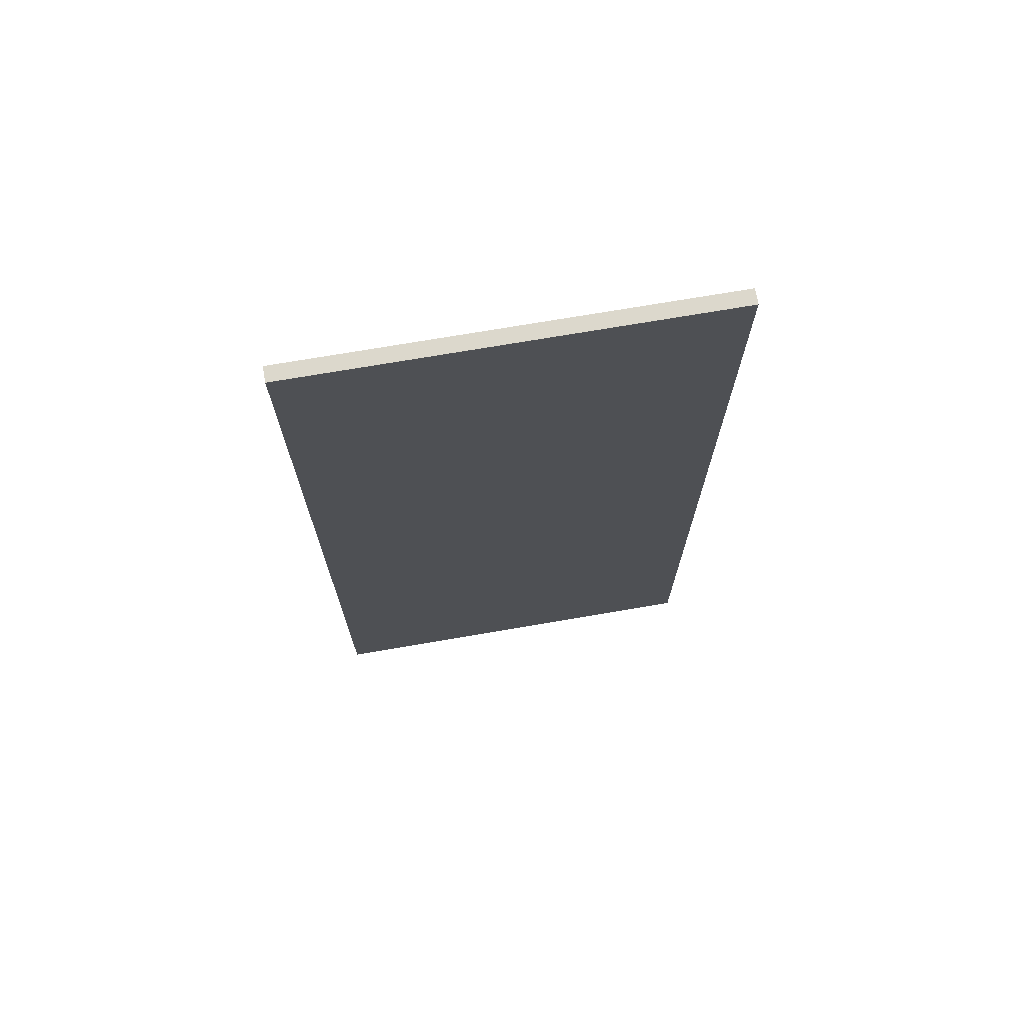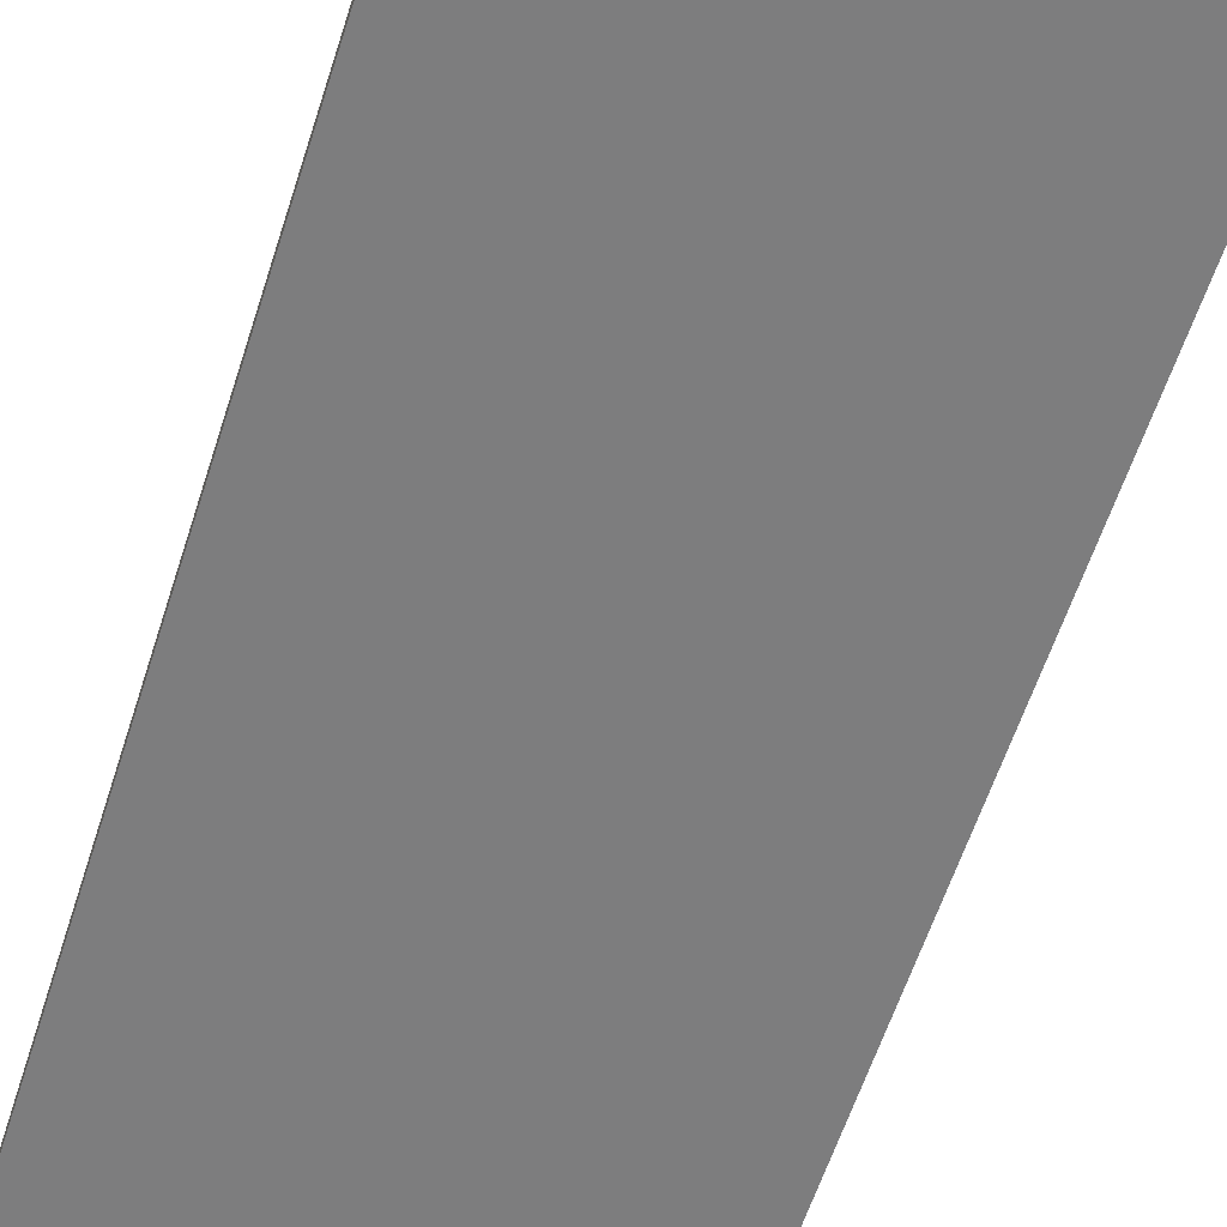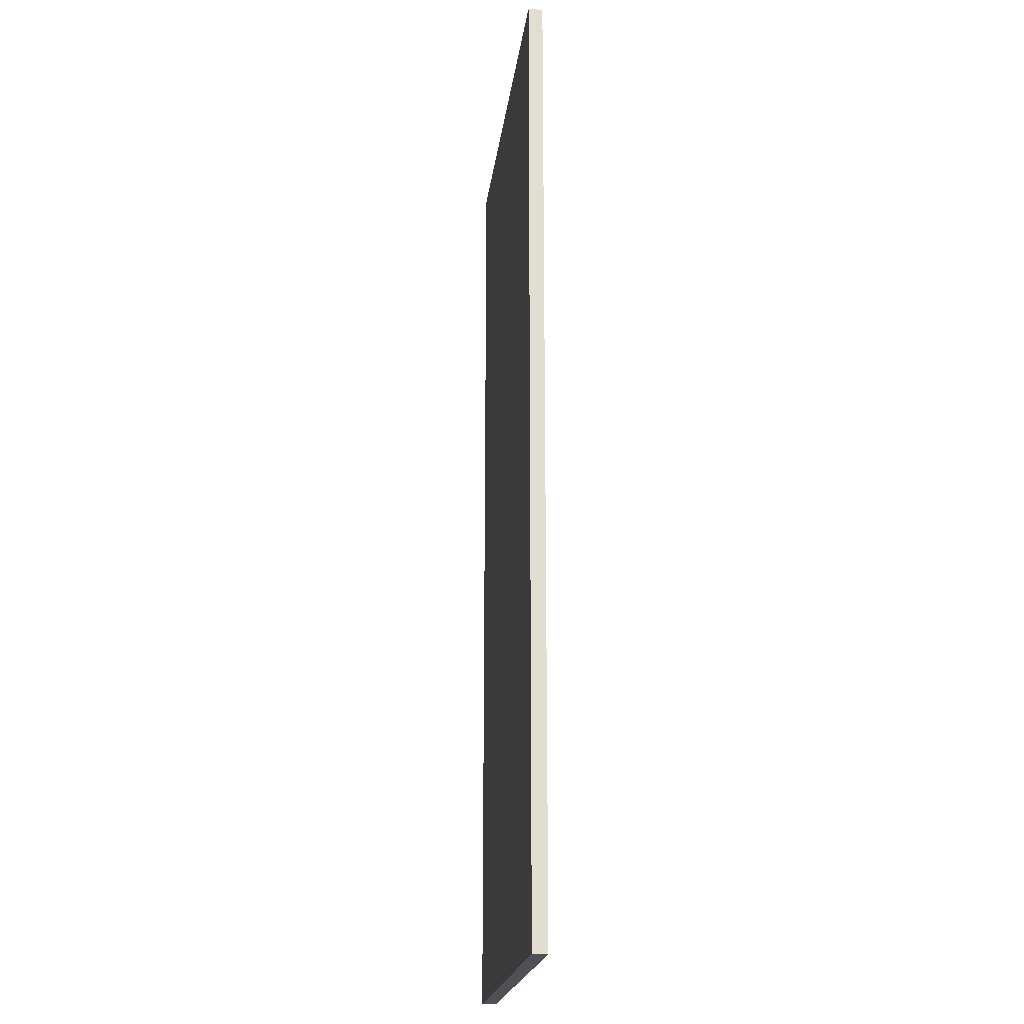
<metadata>
{"format":"obj","ext":"obj","renderer":"f3d","projection":"perspective","resolution":1024,"background":"white","views":[{"elev":72.7,"azim":-9.7,"up":"+Z"},{"elev":-59.1,"azim":-17.6,"up":"+Y"},{"elev":-20.3,"azim":-96.9,"up":"+Z"}]}
</metadata>
<code>
o MeshDoorwayDoor_5_0_GeomSubset_1
v -0.3852 -0.03152 0.6841
v -0.3852 -0.03172 0.4333
v -0.3852 -0.03192 0.1826
v -0.3852 -0.03132 0.9349
v -0.3852 -0.03212 -0.0682
v -0.1275 -0.03132 0.9349
v 0.1301 -0.03132 0.9349
v -0.3852 -0.03232 -0.319
v -0.1511 -0.03237 -0.3702
v -0.1275 -0.03241 -0.4215
v 0.1301 -0.03241 -0.4215
v 0.1537 -0.03237 -0.3702
v -0.1275 -0.03232 -0.319
v 0.1301 -0.03232 -0.319
v 0.3878 -0.03232 -0.319
v 0.3878 -0.03212 -0.0682
v 0.3878 -0.03192 0.1826
v -0.3852 -0.03241 -0.4215
v -0.4558 -0.03264 -0.7092
v -0.3852 -0.0326 -0.6662
v -0.4558 -0.03291 -1.048
v -0.3852 -0.0328 -0.911
v -0.1511 -0.03291 -1.048
v -0.1275 -0.0328 -0.911
v 0.1537 -0.03291 -1.048
v 0.1301 -0.0328 -0.911
v 0.4584 -0.03291 -1.048
v 0.3878 -0.0328 -0.911
v 0.4584 -0.03264 -0.7092
v 0.3878 -0.0326 -0.6662
v 0.3878 -0.03241 -0.4215
v -0.1275 -0.0326 -0.6662
v 0.1301 -0.0326 -0.6662
v 0.4584 0.02109 -0.7092
v 0.4584 0.02082 -1.048
v 0.4584 0.02136 -0.3702
v 0.4584 0.02158 -0.09896
v 0.4584 0.0218 0.1723
v 0.4584 0.02201 0.4436
v 0.4584 0.02223 0.7148
v 0.4584 0.02245 0.9861
v -0.3852 0.03164 -0.911
v -0.4521 0.03154 -1.041
v -0.1498 0.03154 -1.041
v -0.1275 0.03164 -0.911
v -0.3852 0.03183 -0.6662
v -0.1275 0.03183 -0.6662
v 0.1301 0.03164 -0.911
v 0.1301 0.03183 -0.6662
v 0.3878 0.03164 -0.911
v 0.4547 0.03154 -1.041
v 0.1524 0.03154 -1.041
v 0.3878 0.03184 -0.6662
v -0.1275 0.03203 -0.4215
v -0.3852 0.03203 -0.4215
v -0.4477 0.03207 -0.3702
v -0.4521 0.0318 -0.707
v -0.1511 0.03207 -0.3702
v 0.1301 0.03203 -0.4215
v 0.1537 0.03207 -0.3702
v 0.3878 0.03203 -0.4215
v 0.4528 0.03207 -0.3702
v 0.1301 0.03211 -0.319
v 0.3878 0.03211 -0.319
v -0.1275 0.03211 -0.319
v 0.4528 0.03229 -0.09543
v 0.3878 0.03231 -0.06821
v -0.3852 0.03211 -0.319
v 0.4547 0.0318 -0.707
v -0.4558 0.02109 -0.7092
v -0.4558 0.02136 -0.3702
v -0.4558 0.02082 -1.048
v -0.4558 0.02158 -0.09896
v -0.4558 0.0218 0.1723
v -0.4558 0.02201 0.4436
v -0.4558 0.02223 0.7148
v -0.4558 0.02245 0.9861
v 0.1537 0.02245 0.9861
v -0.1511 0.02245 0.9861
v 0.1537 0.02082 -1.048
v -0.1511 0.02082 -1.048
v -0.1275 0.03311 0.9349
v -0.1492 0.03315 0.9802
v -0.4502 0.03315 0.9802
v -0.3852 0.03311 0.9349
v -0.3852 0.03291 0.6841
v -0.1275 0.03291 0.6841
v -0.1275 0.03271 0.4333
v 0.1301 0.03271 0.4333
v 0.1301 0.03251 0.1826
v -0.1275 0.03251 0.1826
v 0.1301 0.03231 -0.06821
v -0.1275 0.03231 -0.06821
v -0.3852 0.03231 -0.06821
v -0.3852 0.03251 0.1826
v -0.4477 0.03272 0.4424
v -0.4502 0.03294 0.7113
v -0.4477 0.03251 0.1735
v -0.4477 0.03229 -0.09543
v 0.3878 -0.03152 0.6841
v 0.3878 -0.03132 0.9349
v 0.3878 -0.03172 0.4333
v 0.1301 -0.03192 0.1826
v 0.1301 -0.03212 -0.0682
v -0.1275 -0.03212 -0.0682
v -0.1275 -0.03192 0.1826
v -0.1275 -0.03172 0.4333
v 0.1301 -0.03172 0.4333
v 0.1301 -0.03152 0.6841
v -0.1275 -0.03152 0.6841
v 0.3737 -0.03151 0.6943
v 0.3878 0.03251 0.1826
v 0.3878 0.03271 0.4333
v 0.1301 0.03291 0.6841
v 0.3878 0.03291 0.6841
v 0.1301 0.03311 0.9349
v 0.1443 0.03311 0.9246
v 0.3878 0.03311 0.9349
v 0.4528 0.03315 0.9802
v 0.4528 0.03294 0.7113
v 0.4528 0.03272 0.4424
v 0.4528 0.03251 0.1735
v 0.1518 0.03315 0.9802
v -0.3711 0.000158 -0.6765
v 0.3737 0.000158 0.9246
v 0.1443 0.000158 0.6943
v -0.3852 0.03271 0.4333
v -0.4515 -0.03172 0.443
v -0.4558 -0.02171 0.4436
v -0.4516 -0.0315 0.713
v -0.4558 -0.02127 0.7148
v -0.4515 -0.03193 0.1729
v -0.4558 -0.02192 0.1723
v -0.4515 -0.03129 0.9803
v -0.4558 -0.0213 0.9861
v -0.4516 -0.03215 -0.09712
v -0.4558 -0.02192 -0.09895
v -0.1486 -0.03129 0.9808
v -0.1511 -0.02054 0.9861
v 0.1537 -0.02054 0.9861
v 0.1512 -0.03129 0.9808
v -0.4558 -0.02239 -0.3702
v -0.4558 -0.03237 -0.3743
v -0.4531 -0.03237 -0.3722
v -0.4527 -0.03237 -0.3702
v -0.4515 -0.03236 -0.3671
v 0.4584 -0.02239 -0.3702
v 0.4541 -0.03236 -0.3671
v 0.4553 -0.03237 -0.3702
v 0.4557 -0.03237 -0.3722
v 0.4584 -0.03237 -0.3743
v 0.4542 -0.03215 -0.09712
v 0.4584 -0.02192 -0.09895
v 0.4541 -0.03193 0.1729
v 0.4584 -0.02192 0.1723
v 0.4584 -0.02171 0.4436
v 0.4541 -0.03172 0.443
v 0.4584 -0.02127 0.7148
v 0.4542 -0.0315 0.713
v 0.4584 -0.0213 0.9861
v 0.4541 -0.03129 0.9803
v -0.3741 -0.03279 -0.9048
v -0.3711 -0.02573 -0.9007
v -0.1386 -0.03279 -0.9048
v -0.1416 -0.02573 -0.9007
v -0.3741 -0.03261 -0.6724
v -0.3711 -0.02555 -0.6765
v -0.1386 -0.03261 -0.6724
v -0.1416 -0.02555 -0.6765
v 0.1412 -0.03279 -0.9048
v 0.1443 -0.02573 -0.9007
v 0.3767 -0.03279 -0.9048
v 0.3737 -0.02573 -0.9007
v 0.3767 -0.03261 -0.6724
v 0.3737 -0.02555 -0.6765
v 0.1191 -0.03261 -0.6724
v 0.116 -0.02555 -0.6765
v 0.1191 -0.03279 -0.9048
v 0.116 -0.02573 -0.9007
v -0.1165 -0.03279 -0.9048
v -0.1134 -0.02573 -0.9007
v -0.1165 -0.03261 -0.6724
v -0.1134 -0.02555 -0.6765
v 0.1412 -0.03261 -0.6724
v 0.1443 -0.02555 -0.6765
v -0.3741 -0.0326 -0.6601
v -0.3711 -0.02553 -0.656
v -0.3741 -0.03241 -0.4276
v -0.3711 -0.02535 -0.4317
v -0.1386 -0.03241 -0.4276
v -0.1416 -0.02535 -0.4317
v -0.1386 -0.0326 -0.6601
v -0.1416 -0.02553 -0.656
v -0.1165 -0.03241 -0.4276
v -0.1134 -0.02535 -0.4317
v 0.1191 -0.03241 -0.4276
v 0.116 -0.02535 -0.4317
v -0.1165 -0.0326 -0.6601
v -0.1134 -0.02553 -0.656
v 0.1191 -0.0326 -0.6601
v 0.116 -0.02553 -0.656
v 0.1412 -0.03241 -0.4276
v 0.1443 -0.02535 -0.4317
v 0.3767 -0.03241 -0.4276
v 0.3737 -0.02535 -0.4317
v 0.3767 -0.0326 -0.6601
v 0.3737 -0.02553 -0.656
v 0.1412 -0.0326 -0.6601
v 0.1443 -0.02553 -0.656
v 0.1412 0.03232 -0.06206
v 0.1443 0.02526 -0.05796
v 0.1443 0.02544 0.1723
v 0.1412 0.03251 0.1764
v 0.3737 -0.02447 0.6738
v 0.3767 -0.03153 0.678
v 0.3737 -0.02465 0.4436
v 0.3767 -0.03172 0.4395
v 0.1443 -0.02465 0.4436
v 0.1412 -0.03172 0.4395
v 0.1443 -0.02447 0.6738
v 0.1412 -0.03153 0.678
v -0.3711 0.02565 0.4231
v -0.3741 0.03271 0.4272
v -0.1416 0.02564 0.4231
v -0.1386 0.03271 0.4272
v -0.3711 -0.02485 0.1928
v -0.3741 -0.03192 0.1887
v -0.3711 -0.02467 0.4231
v -0.3741 -0.03173 0.4272
v -0.3741 0.03164 -0.9048
v -0.3711 0.02458 -0.9007
v -0.1386 0.03164 -0.9048
v -0.1416 0.02459 -0.9007
v -0.3741 0.03183 -0.6724
v -0.3711 0.02476 -0.6765
v -0.1386 0.03183 -0.6724
v -0.1416 0.02477 -0.6765
v -0.1165 0.03183 -0.6724
v -0.1134 0.02476 -0.6765
v -0.1165 0.03164 -0.9048
v -0.1134 0.02458 -0.9007
v 0.1191 0.03164 -0.9048
v 0.116 0.02459 -0.9007
v 0.1191 0.03183 -0.6724
v 0.116 0.02477 -0.6765
v 0.1412 0.03183 -0.6724
v 0.1443 0.02476 -0.6765
v 0.1412 0.03164 -0.9048
v 0.1443 0.02458 -0.9007
v 0.3767 0.03164 -0.9048
v 0.3737 0.02459 -0.9007
v 0.3767 0.03183 -0.6724
v 0.3737 0.02477 -0.6765
v -0.1165 0.03184 -0.6601
v -0.1134 0.02478 -0.656
v -0.1165 0.03203 -0.4276
v -0.1134 0.02496 -0.4317
v -0.1386 0.03184 -0.6601
v -0.1416 0.02478 -0.656
v -0.1386 0.03203 -0.4276
v -0.1416 0.02496 -0.4317
v -0.3741 0.03203 -0.4276
v -0.3711 0.02496 -0.4317
v -0.3741 0.03184 -0.6601
v -0.3711 0.02478 -0.656
v 0.3767 0.03203 -0.4276
v 0.3737 0.02496 -0.4317
v 0.3767 0.03184 -0.6601
v 0.3737 0.02478 -0.656
v 0.1443 0.02478 -0.656
v 0.1412 0.03184 -0.6601
v 0.1412 0.03203 -0.4276
v 0.1443 0.02496 -0.4317
v 0.1191 0.03184 -0.6601
v 0.116 0.02478 -0.656
v 0.1191 0.03203 -0.4276
v 0.116 0.02496 -0.4317
v 0.3767 0.03251 0.1764
v 0.3737 0.02544 0.1723
v 0.3737 0.02526 -0.05796
v 0.3767 0.03232 -0.06206
v -0.1416 0.02546 0.1928
v -0.1386 0.03252 0.1887
v -0.3711 0.02546 0.1928
v -0.3741 0.03252 0.1887
v -0.1416 -0.02485 0.1928
v -0.1386 -0.03192 0.1887
v 0.3737 -0.02487 0.1723
v 0.3767 -0.03193 0.1764
v 0.3767 -0.03212 -0.06205
v 0.3737 -0.02506 -0.05795
v 0.1443 0.02585 0.6738
v 0.1412 0.03291 0.6779
v 0.3737 0.02584 0.6738
v 0.3767 0.03291 0.6779
v -0.1416 -0.02445 0.6943
v -0.1386 -0.03152 0.6903
v -0.3741 -0.03152 0.6903
v -0.3711 -0.02445 0.6943
v -0.1416 -0.02467 0.4231
v -0.1386 -0.03173 0.4272
v 0.3737 0.02566 0.4436
v 0.3767 0.03272 0.4395
v 0.1443 0.02566 0.4436
v 0.1412 0.03272 0.4395
v -0.1416 0.02586 0.6943
v -0.1386 0.03292 0.6902
v -0.3711 0.02586 0.6943
v -0.3741 0.03292 0.6902
v 0.1443 -0.02506 -0.05795
v 0.1412 -0.03212 -0.06205
v 0.1412 -0.03193 0.1764
v 0.1443 -0.02487 0.1723
v -0.1386 0.03311 0.9287
v -0.1416 0.02605 0.9246
v -0.3741 0.03311 0.9287
v -0.3711 0.02605 0.9246
v -0.1386 0.03291 0.6779
v -0.1416 0.02585 0.6738
v -0.1386 0.03272 0.4395
v -0.1416 0.02566 0.4436
v -0.1165 0.03291 0.6779
v -0.1134 0.02584 0.6738
v -0.1165 0.03272 0.4395
v -0.1134 0.02566 0.4436
v 0.1191 0.03271 0.4272
v 0.116 0.02565 0.4231
v 0.1191 0.03252 0.1887
v 0.116 0.02546 0.1928
v -0.1165 0.03252 0.1887
v -0.1134 0.02546 0.1928
v 0.1191 0.03251 0.1764
v 0.116 0.02544 0.1723
v 0.1191 0.03232 -0.06206
v 0.116 0.02526 -0.05796
v 0.3767 0.03231 -0.07436
v 0.3737 0.02524 -0.07846
v 0.3767 0.03212 -0.3128
v 0.3737 0.02506 -0.3087
v 0.1412 0.03212 -0.3128
v 0.1443 0.02506 -0.3087
v 0.1191 0.03212 -0.3128
v 0.116 0.02506 -0.3087
v -0.1165 0.03212 -0.3128
v -0.1134 0.02506 -0.3087
v -0.1165 0.03231 -0.07436
v -0.1134 0.02524 -0.07846
v -0.1386 0.03212 -0.3128
v -0.1416 0.02506 -0.3087
v -0.3741 0.03212 -0.3128
v -0.3711 0.02506 -0.3087
v -0.3741 0.03231 -0.07436
v -0.3711 0.02524 -0.07846
v -0.1386 0.03231 -0.07436
v -0.1416 0.02524 -0.07846
v 0.1191 0.03231 -0.07436
v 0.116 0.02524 -0.07846
v 0.1412 0.03231 -0.07436
v 0.1443 0.02524 -0.07846
v -0.1165 0.03232 -0.06206
v -0.1134 0.02526 -0.05796
v -0.1165 0.03251 0.1764
v -0.1134 0.02544 0.1723
v -0.1386 0.03232 -0.06206
v -0.1416 0.02526 -0.05796
v -0.1386 0.03251 0.1764
v -0.1416 0.02544 0.1723
v -0.3741 0.03232 -0.06206
v -0.3711 0.02526 -0.05796
v -0.3741 0.03251 0.1764
v -0.3711 0.02544 0.1723
v -0.1165 0.03271 0.4272
v -0.1134 0.02564 0.4231
v -0.3711 0.02566 0.4436
v -0.3741 0.03272 0.4395
v -0.3741 0.03291 0.6779
v -0.3711 0.02584 0.6738
v 0.3737 -0.02485 0.1928
v 0.3767 -0.03192 0.1887
v 0.3737 -0.02467 0.4231
v 0.3767 -0.03173 0.4272
v 0.1443 -0.02485 0.1928
v 0.1412 -0.03192 0.1887
v 0.3767 -0.03213 -0.07435
v 0.3737 -0.02507 -0.07845
v 0.3737 -0.02525 -0.3087
v 0.3767 -0.03232 -0.3109
v 0.1191 -0.03232 -0.3128
v 0.116 -0.02526 -0.3087
v -0.1165 -0.03232 -0.3128
v -0.1134 -0.02525 -0.3087
v -0.1165 -0.03213 -0.07435
v -0.1134 -0.02507 -0.07845
v -0.1386 -0.03232 -0.3128
v -0.1416 -0.02526 -0.3087
v -0.3741 -0.03232 -0.3128
v -0.3711 -0.02525 -0.3087
v -0.3741 -0.03213 -0.07435
v -0.3711 -0.02507 -0.07845
v -0.1386 -0.03213 -0.07435
v -0.1416 -0.02507 -0.07845
v 0.1191 -0.03213 -0.07435
v 0.116 -0.02507 -0.07845
v 0.1443 -0.02525 -0.3087
v 0.1412 -0.03232 -0.3109
v 0.1412 -0.03213 -0.07435
v 0.1443 -0.02507 -0.07845
v -0.1134 -0.02506 -0.05795
v -0.1165 -0.03212 -0.06205
v -0.1134 -0.02487 0.1723
v -0.1165 -0.03193 0.1764
v 0.1191 -0.03212 -0.06205
v 0.116 -0.02506 -0.05795
v 0.1191 -0.03193 0.1764
v 0.116 -0.02487 0.1723
v -0.1134 -0.02485 0.1928
v -0.1165 -0.03192 0.1887
v -0.1165 -0.03173 0.4272
v -0.1134 -0.02467 0.4231
v -0.1416 -0.02505 -0.05795
v -0.1386 -0.03212 -0.06205
v -0.3741 -0.03212 -0.06205
v -0.3711 -0.02505 -0.05795
v -0.3741 -0.03193 0.1764
v -0.3711 -0.02487 0.1723
v -0.1386 -0.03193 0.1764
v -0.1416 -0.02487 0.1723
v 0.1191 -0.03173 0.4272
v 0.116 -0.02467 0.4231
v 0.1443 -0.02467 0.4231
v 0.1412 -0.03173 0.4272
v 0.1191 -0.03172 0.4395
v 0.116 -0.02465 0.4436
v -0.1165 -0.03172 0.4395
v -0.1134 -0.02465 0.4436
v 0.1191 -0.03153 0.678
v 0.116 -0.02447 0.6738
v -0.1165 -0.03153 0.678
v -0.1134 -0.02447 0.6738
v -0.1386 -0.03172 0.4395
v -0.1416 -0.02465 0.4436
v -0.1386 -0.03153 0.678
v -0.1416 -0.02447 0.6738
v -0.3741 -0.03172 0.4395
v -0.3711 -0.02465 0.4436
v -0.3741 -0.03153 0.678
v -0.3711 -0.02447 0.6738
v -0.3741 -0.03133 0.9287
v -0.3711 -0.02427 0.9246
v -0.1386 -0.03133 0.9287
v -0.1416 -0.02427 0.9246
v -0.1134 -0.02427 0.9246
v -0.1165 -0.03133 0.9287
v 0.1191 -0.03133 0.9287
v 0.116 -0.02427 0.9246
v -0.1165 -0.03152 0.6903
v -0.1134 -0.02445 0.6943
v 0.116 -0.02445 0.6943
v 0.1191 -0.03152 0.6903
v 0.1412 -0.03133 0.9287
v 0.1443 -0.02427 0.9246
v 0.3737 -0.0253 0.9246
v 0.3737 -0.03133 0.9211
v 0.3793 -0.03133 0.9287
v 0.3737 -0.02427 0.9246
v 0.1443 -0.02445 0.6943
v 0.1412 -0.03152 0.6921
v 0.1469 -0.03151 0.6943
v 0.1412 0.03252 0.1887
v 0.1443 0.02546 0.1928
v 0.1412 0.03271 0.4272
v 0.1443 0.02564 0.4231
v 0.3767 0.03252 0.1887
v 0.3737 0.02546 0.1928
v 0.3767 0.03271 0.4272
v 0.3737 0.02565 0.4231
v 0.1191 0.03272 0.4395
v 0.116 0.02566 0.4436
v 0.1191 0.03291 0.6779
v 0.116 0.02585 0.6738
v -0.1165 0.03292 0.6902
v -0.1134 0.02586 0.6943
v -0.1165 0.03311 0.9287
v -0.1134 0.02605 0.9246
v 0.1191 0.03311 0.9287
v 0.116 0.02605 0.9246
v 0.1191 0.03292 0.6902
v 0.116 0.02586 0.6943
v 0.3737 0.02708 0.9246
v 0.3711 0.03311 0.9246
v 0.3767 0.03311 0.9268
v 0.3737 0.02605 0.9246
v 0.3767 0.03292 0.6902
v 0.3737 0.02586 0.6943
v 0.1443 0.02586 0.6943
v 0.1386 0.03292 0.6902
v 0.1443 0.03293 0.6978
v 0.1443 0.0269 0.6943
v 0.1191 -0.03192 0.1887
v 0.116 -0.02485 0.1928
v 0.3931 0.01422 -0.9205
v -0.3905 0.01422 -0.9205
v 0.3931 0.01422 0.9444
v -0.3905 0.01422 0.9444
v 0.3931 -0.0139 0.9444
v -0.3905 -0.0139 0.9444
v 0.3931 -0.0139 -0.9205
v -0.3905 -0.0139 -0.9205
v 0.4407 0.04489 -0.103
v 0.4428 0.04085 -0.09793
v 0.391 0.04489 -0.103
v 0.3888 0.04085 -0.09793
v 0.4458 0.04085 -0.1009
v 0.4407 -0.04503 -0.103
v 0.4458 -0.04099 -0.1009
v 0.4407 -0.04503 -0.2629
v 0.4458 -0.04099 -0.265
v 0.4428 -0.04099 -0.09793
v 0.391 -0.04503 -0.103
v 0.3888 -0.04099 -0.09793
v 0.3858 0.04085 -0.1009
v 0.3858 -0.04099 -0.1009
v 0.391 -0.04503 -0.2629
v 0.3858 -0.04099 -0.265
v 0.4407 0.04489 -0.2629
v 0.4428 0.04085 -0.268
v 0.391 0.04489 -0.2629
v 0.3888 0.04085 -0.268
v 0.4458 0.04085 -0.265
v 0.4428 -0.04099 -0.268
v 0.3888 -0.04099 -0.268
v 0.3858 0.04085 -0.265
f 501 502 504 503
f 503 504 506 505
f 505 506 508 507
f 507 508 502 501
f 502 508 506 504
f 507 501 503 505

</code>
